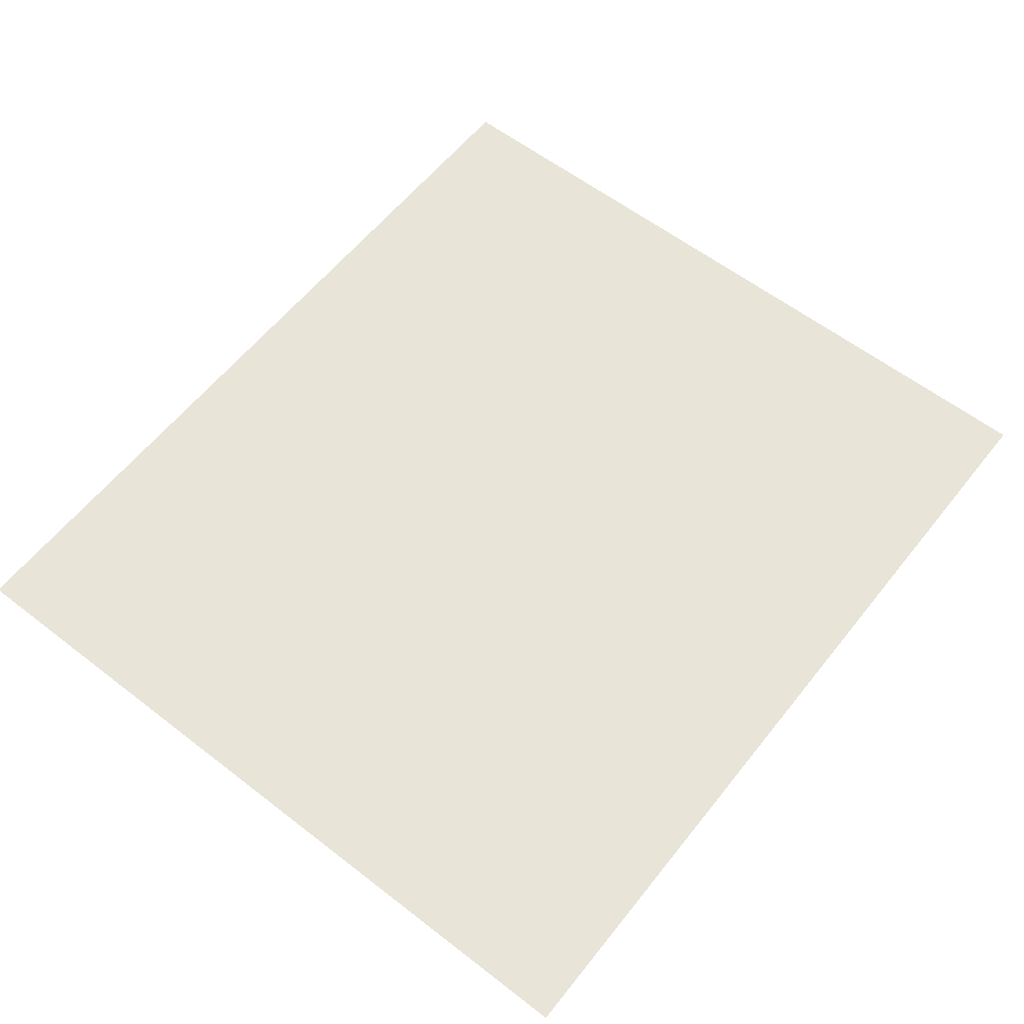
<metadata>
{"format":"obj","ext":"obj","renderer":"f3d","projection":"perspective","resolution":1024,"background":"white","views":[{"elev":59.8,"azim":128.3,"up":"+Z"}]}
</metadata>
<code>
o FridgebodymeshFridgeD2_0_GeomSubset_6
v 0.01335 0.03582 -0.7781
v 0.01334 0.03582 -0.7781
v 0.01335 0.03583 -0.7781
v 0.01334 0.03583 -0.7781
v 0.01335 0.03582 -0.7781
v 0.01334 0.03582 -0.7781
v 0.01335 0.03583 -0.7781
v 0.01334 0.03583 -0.7781
v 0.01335 0.03582 -0.7781
v 0.01334 0.03582 -0.7781
v 0.01335 0.03583 -0.7781
v 0.01334 0.03583 -0.7781
v 0.01335 0.03582 -0.7781
v 0.01334 0.03582 -0.7781
v 0.01335 0.03583 -0.7781
v 0.01334 0.03583 -0.7781
v 0.01335 0.03582 -0.7781
v 0.01334 0.03582 -0.7781
v 0.01335 0.03583 -0.7781
v 0.01334 0.03583 -0.7781
v 0.01335 0.03582 -0.7781
v 0.01334 0.03582 -0.7781
v 0.01335 0.03583 -0.7781
v 0.01334 0.03583 -0.7781
v 0.01335 0.03582 -0.7781
v 0.01334 0.03582 -0.7781
v 0.01335 0.03583 -0.7781
v 0.01334 0.03583 -0.7781
v 0.5071 0.4095 -0.7714
v -0.5039 0.4095 -0.7714
v -0.5039 0.4095 -0.6916
v 0.5071 0.4095 -0.6916
v -0.5039 -0.2782 -0.7714
v 0.5071 -0.2782 -0.7714
v 0.05757 0.4095 -0.7714
v 0.09318 0.4095 -0.7714
v 0.09318 0.4095 0.7731
v 0.05757 0.4095 0.7731
v 0.09318 0.4095 -0.6916
v 0.05757 0.4095 -0.6916
v 0.09318 -0.2782 -0.7714
v 0.05757 -0.2782 -0.7714
v 0.09318 -0.2782 -0.6916
v 0.05757 -0.2782 -0.6916
v -0.4723 -0.2782 0.7454
v 0.4756 -0.2782 0.7454
v -0.4723 -0.2782 -0.6639
v 0.4756 -0.2782 -0.6639
v 0.02603 -0.2782 0.7454
v 0.1247 -0.2782 0.7454
v 0.1247 -0.2782 -0.6639
v 0.02603 -0.2782 -0.6639
v -0.5001 -0.2787 -0.7625
v 0.09318 -0.2787 -0.7625
v 0.05757 -0.2787 -0.7625
v 0.5033 0.4095 0.7731
v 0.5071 0.4095 0.7697
v -0.5039 0.4095 0.7697
v -0.5001 0.4095 0.7731
v -0.5001 -0.2782 0.7697
v -0.5001 -0.2749 0.7731
v -0.5039 -0.2749 0.7697
v 0.5033 -0.2782 0.7697
v 0.5071 -0.2749 0.7697
v 0.5033 -0.2749 0.7731
v -0.5001 -0.2782 -0.6916
v -0.5039 -0.2782 -0.6918
v -0.5039 -0.2749 -0.6916
v -0.5012 -0.2782 -0.6892
v 0.5033 -0.2783 -0.6916
v 0.5044 -0.2782 -0.6892
v 0.5071 -0.2749 -0.6916
v 0.5071 -0.2782 -0.6918
v 0.05757 -0.2749 0.7731
v 0.05757 -0.2782 0.7697
v 0.05487 -0.2782 0.7707
v 0.09318 -0.2749 0.7731
v 0.09587 -0.2782 0.7707
v 0.09318 -0.2782 0.7697
v -0.495 -0.3428 -0.7625
v 0.4982 -0.3428 -0.7625
v 0.05757 -0.3428 -0.7625
v 0.09318 -0.3428 -0.7625
v 0.09318 -0.2754 -0.6916
v 0.05757 -0.2754 -0.6916
v -0.495 -0.3428 -0.6918
v 0.4982 -0.3428 -0.6918
v -0.495 -0.2759 -0.7625
v 0.4982 -0.2759 -0.7625
v -0.495 -0.2759 -0.6918
v 0.4982 -0.2759 -0.6918
v 0.05757 -0.3428 -0.6918
v 0.09318 -0.3428 -0.6918
v 0.09318 -0.2759 -0.7625
v 0.05757 -0.2759 -0.7625
v -0.495 -0.3428 -0.7537
v 0.4982 -0.3428 -0.7537
v 0.05757 -0.3428 -0.7537
v 0.09318 -0.3428 -0.7537
v -0.495 -0.3428 -0.7006
v 0.4982 -0.3428 -0.7006
v -0.495 -0.2847 -0.7537
v 0.4982 -0.2847 -0.7537
v -0.495 -0.2847 -0.7006
v 0.4982 -0.2847 -0.7006
v 0.05757 -0.3428 -0.7006
v 0.09318 -0.3428 -0.7006
v -0.4905 -0.3389 -0.7538
v 0.4938 -0.3389 -0.7538
v 0.05757 -0.3389 -0.7538
v 0.09318 -0.3389 -0.7538
v -0.4905 -0.3389 -0.7005
v 0.4938 -0.3389 -0.7005
v -0.4905 -0.2846 -0.7538
v 0.4938 -0.2846 -0.7538
v -0.4905 -0.2846 -0.7005
v 0.4938 -0.2846 -0.7005
v 0.05757 -0.3389 -0.7005
v 0.09318 -0.3389 -0.7005
v 0.09661 -0.2793 -0.6886
v 0.05413 -0.2793 -0.6886
v -0.4758 -0.2793 0.7484
v 0.479 -0.2793 0.7484
v -0.4758 -0.2793 -0.667
v 0.479 -0.2793 -0.667
v 0.02946 -0.2793 0.7484
v 0.1213 -0.2793 0.7484
v 0.1213 -0.2793 -0.667
v 0.02946 -0.2793 -0.667
v -0.4966 -0.2793 0.7667
v 0.4999 -0.2793 0.7667
v -0.4978 -0.2793 -0.6886
v 0.501 -0.2793 -0.6886
v 0.05416 -0.2793 0.7677
v 0.09658 -0.2793 0.7677
v 0.5033 -0.2784 -0.7625
v -0.4723 0.1996 0.7454
v 0.02603 0.1996 0.7454
v 0.4756 -0.184 0.4845
v 0.4756 -0.1922 0.4762
v 0.4756 -0.1758 0.4752
v 0.1247 -0.1922 0.4762
v 0.1247 -0.184 0.4845
v 0.1247 -0.1758 0.4752
v 0.4756 -0.02045 0.4566
v 0.4756 -0.02051 0.4556
v 0.4756 -0.01226 0.4473
v 0.1247 -0.02045 0.4566
v 0.1247 -0.01226 0.4473
v 0.1247 -0.02051 0.4556
v 0.1247 -0.04126 0.1244
v 0.1247 -0.04951 0.1326
v 0.1247 -0.03392 0.1364
v 0.4756 -0.03392 0.1364
v 0.4756 -0.04951 0.1326
v 0.4756 -0.04126 0.1244
v 0.1247 -0.01226 0.1558
v 0.1247 -0.0196 0.1438
v 0.1247 -0.02051 0.1476
v 0.4756 -0.02051 0.1476
v 0.4756 -0.0196 0.1438
v 0.4756 -0.01226 0.1558
v 0.4756 -0.1956 0.7454
v 0.4756 -0.184 0.7338
v 0.1247 -0.1956 0.7454
v 0.1247 -0.184 0.7338
v 0.4756 -0.0542 -0.5923
v 0.4756 -0.04126 -0.5776
v 0.1247 -0.0542 -0.5923
v 0.1247 -0.04126 -0.5776
v 0.02603 -0.2197 0.7454
v 0.02603 -0.246 0.7454
v 0.02603 -0.246 -0.6639
v 0.02603 -0.2197 -0.6439
v -0.4723 -0.246 -0.6639
v -0.4723 -0.2197 -0.6439
v -0.4723 -0.246 0.7454
v -0.4723 -0.2197 0.7454
v 0.02501 -0.2239 0.7412
v 0.02501 -0.2417 0.7412
v 0.02501 -0.2417 -0.6586
v 0.02501 -0.2239 -0.6457
v -0.4713 -0.2417 -0.6586
v -0.4713 -0.2239 -0.6457
v -0.4713 -0.2417 0.7412
v -0.4713 -0.2239 0.7412
v 0.4756 -0.2401 -0.6579
v 0.4756 -0.2207 -0.6395
v 0.4756 -0.2403 0.1326
v 0.4756 -0.2197 0.1326
v 0.1247 -0.2207 -0.6395
v 0.1247 -0.2401 -0.6579
v 0.1247 -0.2403 0.1326
v 0.1247 -0.2197 0.1326
v 0.4725 -0.2359 -0.6501
v 0.4725 -0.2241 -0.6398
v 0.4725 -0.236 0.1284
v 0.4725 -0.224 0.1284
v 0.1278 -0.2241 -0.6398
v 0.1278 -0.2359 -0.6501
v 0.1278 -0.236 0.1284
v 0.1278 -0.224 0.1284
v -0.4723 0.1779 -0.6294
v -0.4723 0.1996 -0.6076
v 0.02603 0.1996 -0.6076
v 0.02603 0.1779 -0.6294
v 0.02603 -0.07023 -0.6379
v 0.02603 -0.0368 -0.6366
v 0.02603 -0.07024 0.7454
v 0.02603 -0.03679 0.7454
v -0.4723 -0.03679 0.7454
v -0.4723 -0.07024 0.7454
v -0.4723 -0.07023 -0.6379
v -0.4723 -0.0368 -0.6366
v 0.02476 -0.06399 -0.6314
v 0.02476 -0.04304 -0.6306
v 0.02476 -0.064 0.7392
v 0.02476 -0.04303 0.7392
v -0.4711 -0.04303 0.7392
v -0.4711 -0.064 0.7392
v -0.4711 -0.06399 -0.6314
v -0.4711 -0.04304 -0.6306
v 0.44 -0.1447 0.4719
v 0.1603 -0.1447 0.4719
v 0.44 -0.0514 0.4607
v 0.1603 -0.0514 0.4607
v 0.4298 -0.1351 0.4775
v 0.1705 -0.1351 0.4775
v 0.4298 -0.05946 0.4684
v 0.1705 -0.05946 0.4684
v 0.4298 -0.1351 0.5556
v 0.1705 -0.1351 0.5556
v 0.4298 -0.05946 0.5465
v 0.1705 -0.05946 0.5465
v 0.4725 -0.04265 0.03279
v 0.1278 -0.04265 0.03279
v 0.1278 -0.04265 -0.1085
v 0.1415 -0.04265 -0.121
v 0.4588 -0.04265 -0.121
v 0.4725 -0.04265 -0.1085
v 0.1278 -0.2415 -0.1085
v 0.1415 -0.254 -0.1085
v 0.1415 -0.2415 -0.121
v 0.4588 -0.254 -0.1085
v 0.4725 -0.2415 -0.1085
v 0.4588 -0.2415 -0.121
v 0.4725 -0.2415 0.03279
v 0.4588 -0.254 0.03279
v 0.1415 -0.254 0.03279
v 0.1278 -0.2415 0.03279
v 0.4588 -0.2503 -0.1173
v 0.1415 -0.2503 -0.1173
v 0.4685 -0.04265 -0.1173
v 0.4685 -0.2415 -0.1173
v 0.1318 -0.04265 -0.1173
v 0.1318 -0.2415 -0.1173
v 0.4685 -0.2503 0.03279
v 0.4685 -0.2503 -0.1085
v 0.1318 -0.2503 -0.1085
v 0.1318 -0.2503 0.03279
v 0.1332 -0.2491 -0.1161
v 0.4672 -0.2491 -0.1161
v 0.462 -0.05224 0.03257
v 0.1383 -0.05224 0.03257
v 0.462 -0.2396 0.03257
v 0.4567 -0.2444 0.03257
v 0.1436 -0.2444 0.03257
v 0.1383 -0.2396 0.03257
v 0.4604 -0.243 0.03257
v 0.1399 -0.243 0.03257
v 0.462 -0.05224 -0.1039
v 0.1383 -0.05224 -0.1039
v 0.462 -0.2396 -0.1039
v 0.4567 -0.2444 -0.1039
v 0.1436 -0.2444 -0.1039
v 0.1383 -0.2396 -0.1039
v 0.4604 -0.243 -0.1039
v 0.1399 -0.243 -0.1039
v 0.4725 -0.04265 -0.3021
v 0.1278 -0.04265 -0.3021
v 0.1278 -0.04265 -0.4434
v 0.1415 -0.04265 -0.4559
v 0.4588 -0.04265 -0.4559
v 0.4725 -0.04265 -0.4434
v 0.1278 -0.2415 -0.4434
v 0.1415 -0.254 -0.4434
v 0.1415 -0.2415 -0.4559
v 0.4588 -0.254 -0.4434
v 0.4725 -0.2415 -0.4434
v 0.4588 -0.2415 -0.4559
v 0.4725 -0.2415 -0.3021
v 0.4588 -0.254 -0.3021
v 0.1415 -0.254 -0.3021
v 0.1278 -0.2415 -0.3021
v 0.4588 -0.2503 -0.4522
v 0.1415 -0.2503 -0.4522
v 0.4685 -0.04265 -0.4522
v 0.4685 -0.2415 -0.4522
v 0.1318 -0.04265 -0.4522
v 0.1318 -0.2415 -0.4522
v 0.4685 -0.2503 -0.3021
v 0.4685 -0.2503 -0.4434
v 0.1318 -0.2503 -0.4434
v 0.1318 -0.2503 -0.3021
v 0.1332 -0.2491 -0.451
v 0.4672 -0.2491 -0.451
v 0.462 -0.05224 -0.3023
v 0.1383 -0.05224 -0.3023
v 0.462 -0.2396 -0.3023
v 0.4567 -0.2444 -0.3023
v 0.1436 -0.2444 -0.3023
v 0.1383 -0.2396 -0.3023
v 0.4604 -0.243 -0.3023
v 0.1399 -0.243 -0.3023
v 0.462 -0.05224 -0.4388
v 0.1383 -0.05224 -0.4388
v 0.462 -0.2396 -0.4388
v 0.4567 -0.2444 -0.4388
v 0.1436 -0.2444 -0.4388
v 0.1383 -0.2396 -0.4388
v 0.4604 -0.243 -0.4388
v 0.1399 -0.243 -0.4388
v 0.4756 -0.2412 0.1476
v 0.4756 -0.2412 0.4762
v 0.1247 -0.2412 0.1476
v 0.1247 -0.2412 0.4762
v 0.4756 -0.2416 0.7338
v 0.1247 -0.2416 0.7338
v 0.05757 0.4095 0.4762
v 0.09318 0.4095 0.4762
v 0.05757 -0.2782 0.4762
v 0.09318 -0.2782 0.4762
v -0.5039 0.4095 0.4762
v 0.5071 0.4095 0.4762
v 0.5071 -0.2749 0.4762
v -0.5039 -0.2749 0.4762
v -0.5003 -0.2782 0.4762
v 0.5036 -0.2782 0.4762
v 0.4756 -0.2782 0.4762
v 0.479 -0.2793 0.4762
v 0.1247 -0.2782 0.4762
v 0.1213 -0.2793 0.4762
v 0.02603 -0.2782 0.4762
v 0.02946 -0.2793 0.4762
v -0.4723 -0.2782 0.4762
v -0.4758 -0.2793 0.4762
v -0.4969 -0.2793 0.4762
v 0.05416 -0.2793 0.4762
v 0.09659 -0.2793 0.4762
v 0.5001 -0.2793 0.4762
v -0.4723 -0.246 0.4762
v 0.02603 -0.246 0.4762
v -0.4723 0.1996 0.4762
v 0.02603 0.1996 0.4762
v -0.4713 -0.2239 0.4762
v -0.4713 -0.2417 0.4762
v 0.02501 -0.2239 0.4762
v 0.02501 -0.2417 0.4762
v -0.4723 -0.2197 0.4762
v 0.02603 -0.2197 0.4762
v -0.4723 -0.03679 0.4762
v -0.4723 -0.07024 0.4762
v 0.02603 -0.03679 0.4762
v 0.02603 -0.07024 0.4762
v -0.4711 -0.04304 0.4762
v -0.4711 -0.064 0.4762
v 0.02476 -0.064 0.4762
v 0.02476 -0.04304 0.4762
v 0.09318 0.4095 0.1476
v 0.05757 -0.2782 0.1476
v 0.5071 0.4095 0.1476
v 0.5071 -0.2749 0.1476
v 0.5038 -0.2782 0.1476
v 0.4756 -0.2782 0.1476
v 0.1213 -0.2793 0.1476
v 0.02603 -0.2782 0.1476
v -0.4758 -0.2793 0.1476
v -0.4971 -0.2793 0.1476
v 0.09659 -0.2793 0.1476
v 0.02603 -0.246 0.1476
v -0.4723 0.1996 0.1476
v -0.4713 -0.2417 0.1476
v 0.02501 -0.2239 0.1476
v 0.02603 -0.2197 0.1476
v -0.4723 -0.03679 0.1476
v 0.02603 -0.07024 0.1476
v -0.4711 -0.06399 0.1476
v 0.02476 -0.04304 0.1476
v 0.05757 0.4095 0.1476
v 0.09318 -0.2782 0.1476
v -0.5039 0.4095 0.1476
v -0.5039 -0.2749 0.1476
v -0.5006 -0.2782 0.1476
v 0.479 -0.2793 0.1476
v 0.1247 -0.2782 0.1476
v 0.02946 -0.2793 0.1476
v -0.4723 -0.2782 0.1476
v 0.05415 -0.2793 0.1476
v 0.5004 -0.2793 0.1476
v -0.4723 -0.246 0.1476
v 0.02603 0.1996 0.1476
v -0.4713 -0.2239 0.1476
v 0.02501 -0.2417 0.1476
v -0.4723 -0.2197 0.1476
v -0.4723 -0.07024 0.1476
v 0.02603 -0.03679 0.1476
v -0.4711 -0.04304 0.1476
v 0.02476 -0.06399 0.1476
v 0.09318 0.4095 0.1326
v 0.05757 -0.2782 0.1326
v 0.5071 0.4095 0.1326
v 0.5071 -0.2749 0.1326
v 0.5039 -0.2782 0.1326
v 0.4756 -0.2782 0.1326
v 0.1213 -0.2793 0.1326
v 0.02603 -0.2782 0.1326
v -0.4758 -0.2793 0.1326
v -0.4972 -0.2793 0.1326
v 0.0966 -0.2793 0.1326
v 0.02603 -0.246 0.1326
v -0.4723 0.1996 0.1326
v -0.4713 -0.2417 0.1326
v 0.02501 -0.2239 0.1326
v 0.02603 -0.2197 0.1326
v -0.4723 -0.0368 0.1326
v 0.02603 -0.07024 0.1326
v -0.4711 -0.06399 0.1326
v 0.02476 -0.04304 0.1326
v 0.05757 0.4095 0.1326
v 0.09318 -0.2782 0.1326
v -0.5039 0.4095 0.1326
v -0.5039 -0.2749 0.1326
v -0.5007 -0.2782 0.1326
v 0.479 -0.2793 0.1326
v 0.1247 -0.2782 0.1326
v 0.02946 -0.2793 0.1326
v -0.4723 -0.2782 0.1326
v 0.05415 -0.2793 0.1326
v 0.5005 -0.2793 0.1326
v -0.4723 -0.246 0.1326
v 0.02603 0.1996 0.1326
v -0.4713 -0.2239 0.1326
v 0.02501 -0.2417 0.1326
v -0.4723 -0.2197 0.1326
v -0.4723 -0.07024 0.1326
v 0.02603 -0.0368 0.1326
v -0.4711 -0.04304 0.1326
v 0.02476 -0.06399 0.1326
v 0.02684 0.1949 0.4776
v 0.02684 0.1949 0.4831
v -0.4744 0.1949 0.4831
v -0.4744 0.1949 0.4776
v 0.02684 -0.04488 0.4776
v 0.02684 -0.04488 0.4831
v -0.4744 -0.04488 0.4831
v -0.4744 -0.04488 0.4776
v 0.02684 -0.05804 0.4776
v 0.02684 -0.05804 0.4831
v -0.4744 -0.05804 0.4831
v -0.4744 -0.05804 0.4776
v 0.02684 -0.04488 0.4764
v 0.02684 -0.04488 0.4843
v -0.4744 -0.04488 0.4843
v -0.4744 -0.04488 0.4764
v 0.02684 -0.05804 0.4764
v 0.02684 -0.05804 0.4843
v -0.4744 -0.05804 0.4843
v -0.4744 -0.05804 0.4764
v -0.176 0.1949 0.4776
v -0.1044 0.1949 0.4776
v -0.1044 0.1949 0.4831
v -0.176 0.1949 0.4831
v -0.2715 0.1949 0.4831
v -0.3431 0.1949 0.4831
v -0.3431 0.1949 0.4776
v -0.2715 0.1949 0.4776
v -0.1047 -0.06024 0.4831
v -0.176 -0.06439 0.4831
v -0.2715 -0.06439 0.4831
v -0.3428 -0.06024 0.4831
v -0.176 -0.06439 0.4776
v -0.1047 -0.06024 0.4776
v -0.3428 -0.06024 0.4776
v -0.2715 -0.06439 0.4776
v -0.1047 -0.0734 0.4776
v -0.176 -0.07755 0.4776
v -0.176 -0.07755 0.4831
v -0.1047 -0.0734 0.4831
v -0.2715 -0.07755 0.4776
v -0.3428 -0.0734 0.4776
v -0.3428 -0.0734 0.4831
v -0.2715 -0.07755 0.4831
v -0.176 -0.06439 0.4843
v -0.1047 -0.06024 0.4843
v -0.1047 -0.0734 0.4843
v -0.176 -0.07755 0.4843
v -0.2715 -0.07755 0.4843
v -0.3428 -0.0734 0.4843
v -0.3428 -0.06024 0.4843
v -0.2715 -0.06439 0.4843
v -0.1047 -0.06024 0.4764
v -0.176 -0.06439 0.4764
v -0.176 -0.07755 0.4764
v -0.1047 -0.0734 0.4764
v -0.2715 -0.06439 0.4764
v -0.3428 -0.06024 0.4764
v -0.3428 -0.0734 0.4764
v -0.2715 -0.07755 0.4764
v 0.02684 0.1949 0.2534
v 0.02684 0.1949 0.259
v -0.4744 0.1949 0.259
v -0.4744 0.1949 0.2534
v 0.02684 -0.2255 0.2534
v 0.02684 -0.2255 0.259
v -0.4744 -0.2255 0.259
v -0.4744 -0.2255 0.2534
v 0.02684 -0.2387 0.2534
v 0.02684 -0.2387 0.259
v -0.4744 -0.2387 0.259
v -0.4744 -0.2387 0.2534
v 0.02684 -0.2255 0.2523
v 0.02684 -0.2255 0.2601
v -0.4744 -0.2255 0.2601
v -0.4744 -0.2255 0.2523
v 0.02684 -0.2387 0.2523
v 0.02684 -0.2387 0.2601
v -0.4744 -0.2387 0.2601
v -0.4744 -0.2387 0.2523
v -0.176 0.1949 0.2534
v -0.1044 0.1949 0.2534
v -0.1044 0.1949 0.259
v -0.176 0.1949 0.259
v -0.2715 0.1949 0.259
v -0.3431 0.1949 0.259
v -0.3431 0.1949 0.2534
v -0.2715 0.1949 0.2534
v -0.1047 -0.2409 0.259
v -0.176 -0.245 0.259
v -0.2715 -0.245 0.259
v -0.3428 -0.2409 0.259
v -0.176 -0.245 0.2534
v -0.1047 -0.2409 0.2534
v -0.3428 -0.2409 0.2534
v -0.2715 -0.245 0.2534
v -0.1047 -0.2541 0.2534
v -0.176 -0.2582 0.2534
v -0.176 -0.2582 0.259
v -0.1047 -0.2541 0.259
v -0.2715 -0.2582 0.2534
v -0.3428 -0.2541 0.2534
v -0.3428 -0.2541 0.259
v -0.2715 -0.2582 0.259
v -0.176 -0.245 0.2601
v -0.1047 -0.2409 0.2601
v -0.1047 -0.2541 0.2601
v -0.176 -0.2582 0.2601
v -0.2715 -0.2582 0.2601
v -0.3428 -0.2541 0.2601
v -0.3428 -0.2409 0.2601
v -0.2715 -0.245 0.2601
v -0.1047 -0.2409 0.2523
v -0.176 -0.245 0.2523
v -0.176 -0.2582 0.2523
v -0.1047 -0.2541 0.2523
v -0.2715 -0.245 0.2523
v -0.3428 -0.2409 0.2523
v -0.3428 -0.2541 0.2523
v -0.2715 -0.2582 0.2523
v 0.02684 0.1949 -0.1977
v 0.02684 0.1949 -0.1921
v -0.4744 0.1949 -0.1921
v -0.4744 0.1949 -0.1977
v 0.02684 -0.2255 -0.1977
v 0.02684 -0.2255 -0.1921
v -0.4744 -0.2255 -0.1921
v -0.4744 -0.2255 -0.1977
v 0.02684 -0.2387 -0.1977
v 0.02684 -0.2387 -0.1921
v -0.4744 -0.2387 -0.1921
v -0.4744 -0.2387 -0.1977
v 0.02684 -0.2255 -0.1988
v 0.02684 -0.2255 -0.191
v -0.4744 -0.2255 -0.191
v -0.4744 -0.2255 -0.1988
v 0.02684 -0.2387 -0.1988
v 0.02684 -0.2387 -0.191
v -0.4744 -0.2387 -0.191
v -0.4744 -0.2387 -0.1988
v -0.176 0.1949 -0.1977
v -0.1044 0.1949 -0.1977
v -0.1044 0.1949 -0.1921
v -0.176 0.1949 -0.1921
v -0.2715 0.1949 -0.1921
v -0.3431 0.1949 -0.1921
v -0.3431 0.1949 -0.1977
v -0.2715 0.1949 -0.1977
v -0.1047 -0.2409 -0.1921
v -0.176 -0.245 -0.1921
v -0.2715 -0.245 -0.1921
v -0.3428 -0.2409 -0.1921
v -0.176 -0.245 -0.1977
v -0.1047 -0.2409 -0.1977
v -0.3428 -0.2409 -0.1977
v -0.2715 -0.245 -0.1977
v -0.1047 -0.2541 -0.1977
v -0.176 -0.2582 -0.1977
v -0.176 -0.2582 -0.1921
v -0.1047 -0.2541 -0.1921
v -0.2715 -0.2582 -0.1977
v -0.3428 -0.2541 -0.1977
v -0.3428 -0.2541 -0.1921
v -0.2715 -0.2582 -0.1921
v -0.176 -0.245 -0.191
v -0.1047 -0.2409 -0.191
v -0.1047 -0.2541 -0.191
v -0.176 -0.2582 -0.191
v -0.2715 -0.2582 -0.191
v -0.3428 -0.2541 -0.191
v -0.3428 -0.2409 -0.191
v -0.2715 -0.245 -0.191
v -0.1047 -0.2409 -0.1988
v -0.176 -0.245 -0.1988
v -0.176 -0.2582 -0.1988
v -0.1047 -0.2541 -0.1988
v -0.2715 -0.245 -0.1988
v -0.3428 -0.2409 -0.1988
v -0.3428 -0.2541 -0.1988
v -0.2715 -0.2582 -0.1988
v 0.02684 0.1949 0.0383
v 0.02684 0.1949 0.04387
v -0.4744 0.1949 0.04387
v -0.4744 0.1949 0.0383
v 0.02684 -0.2255 0.0383
v 0.02684 -0.2255 0.04387
v -0.4744 -0.2255 0.04387
v -0.4744 -0.2255 0.0383
v 0.02684 -0.2387 0.0383
v 0.02684 -0.2387 0.04387
v -0.4744 -0.2387 0.04387
v -0.4744 -0.2387 0.0383
v 0.02684 -0.2255 0.03718
v 0.02684 -0.2255 0.04499
v -0.4744 -0.2255 0.04499
v -0.4744 -0.2255 0.03718
v 0.02684 -0.2387 0.03718
v 0.02684 -0.2387 0.04499
v -0.4744 -0.2387 0.04499
v -0.4744 -0.2387 0.03718
v -0.176 0.1949 0.0383
v -0.1044 0.1949 0.0383
v -0.1044 0.1949 0.04387
v -0.176 0.1949 0.04387
v -0.2715 0.1949 0.04387
v -0.3431 0.1949 0.04387
v -0.3431 0.1949 0.0383
v -0.2715 0.1949 0.0383
v -0.1047 -0.2409 0.04387
v -0.176 -0.245 0.04387
v -0.2715 -0.245 0.04387
v -0.3428 -0.2409 0.04387
v -0.176 -0.245 0.0383
v -0.1047 -0.2409 0.0383
v -0.3428 -0.2409 0.0383
v -0.2715 -0.245 0.0383
v -0.1047 -0.2541 0.0383
v -0.176 -0.2582 0.0383
v -0.176 -0.2582 0.04387
v -0.1047 -0.2541 0.04387
v -0.2715 -0.2582 0.0383
v -0.3428 -0.2541 0.0383
v -0.3428 -0.2541 0.04387
v -0.2715 -0.2582 0.04387
v -0.176 -0.245 0.04499
v -0.1047 -0.2409 0.04499
v -0.1047 -0.2541 0.04499
v -0.176 -0.2582 0.04499
v -0.2715 -0.2582 0.04499
v -0.3428 -0.2541 0.04499
v -0.3428 -0.2409 0.04499
v -0.2715 -0.245 0.04499
v -0.1047 -0.2409 0.03718
v -0.176 -0.245 0.03718
v -0.176 -0.2582 0.03718
v -0.1047 -0.2541 0.03718
v -0.2715 -0.245 0.03718
v -0.3428 -0.2409 0.03718
v -0.3428 -0.2541 0.03718
v -0.2715 -0.2582 0.03718
f 25 26 28 27

</code>
